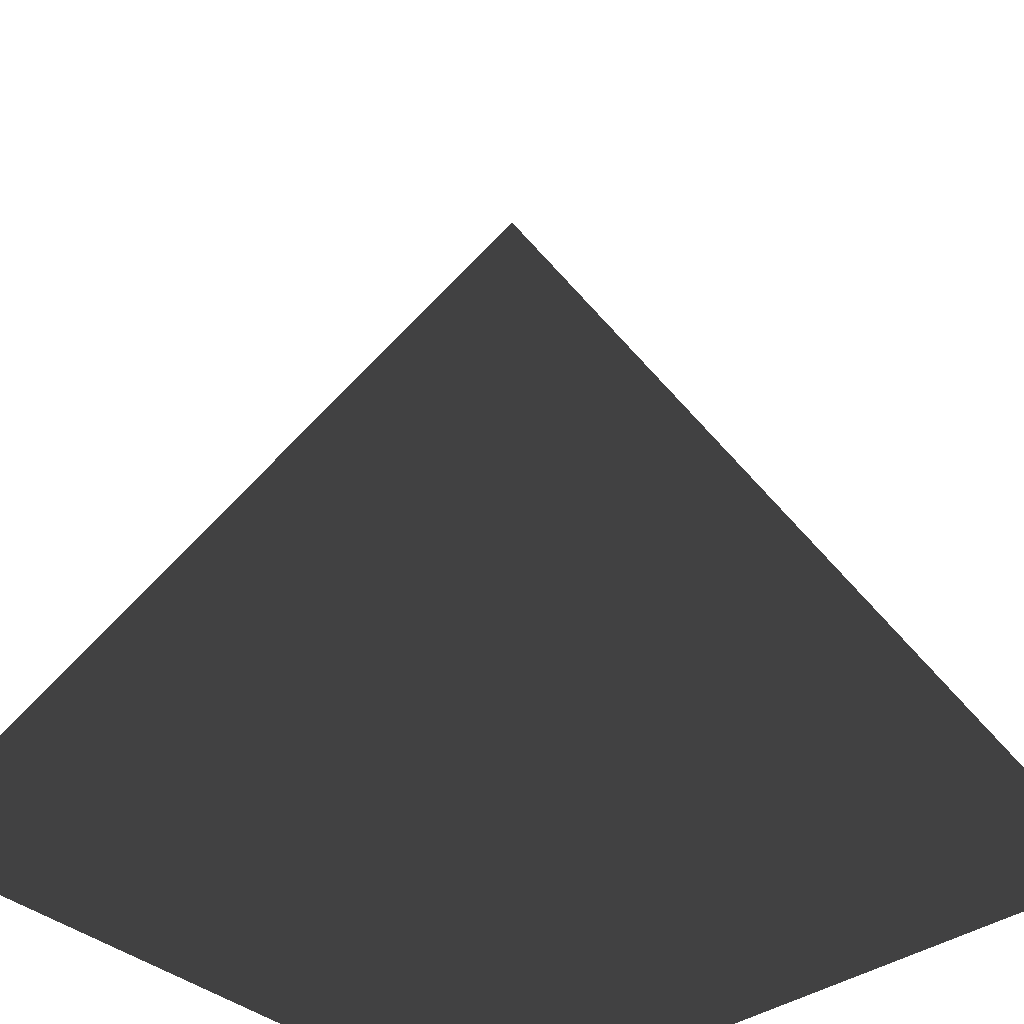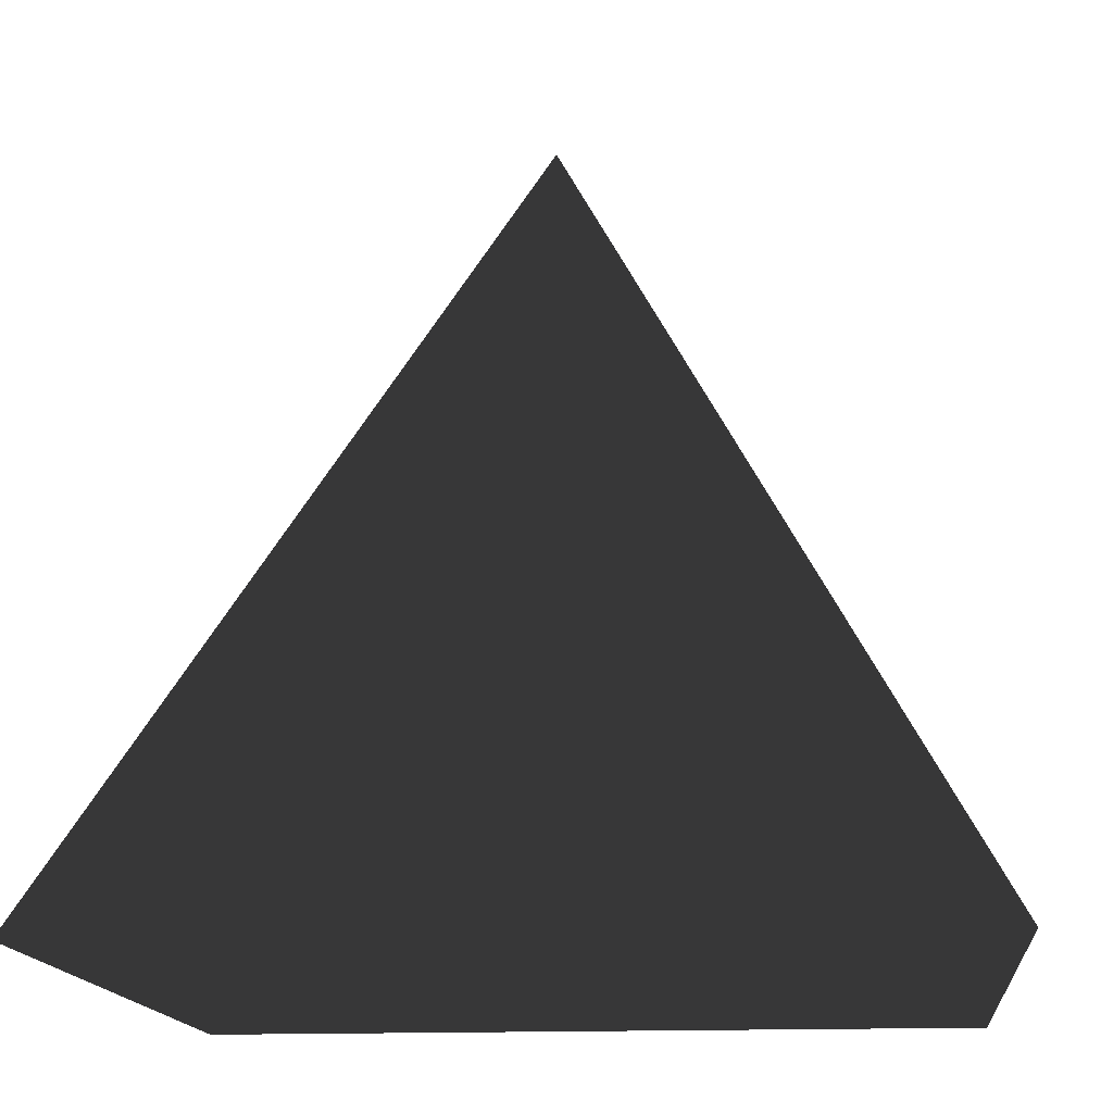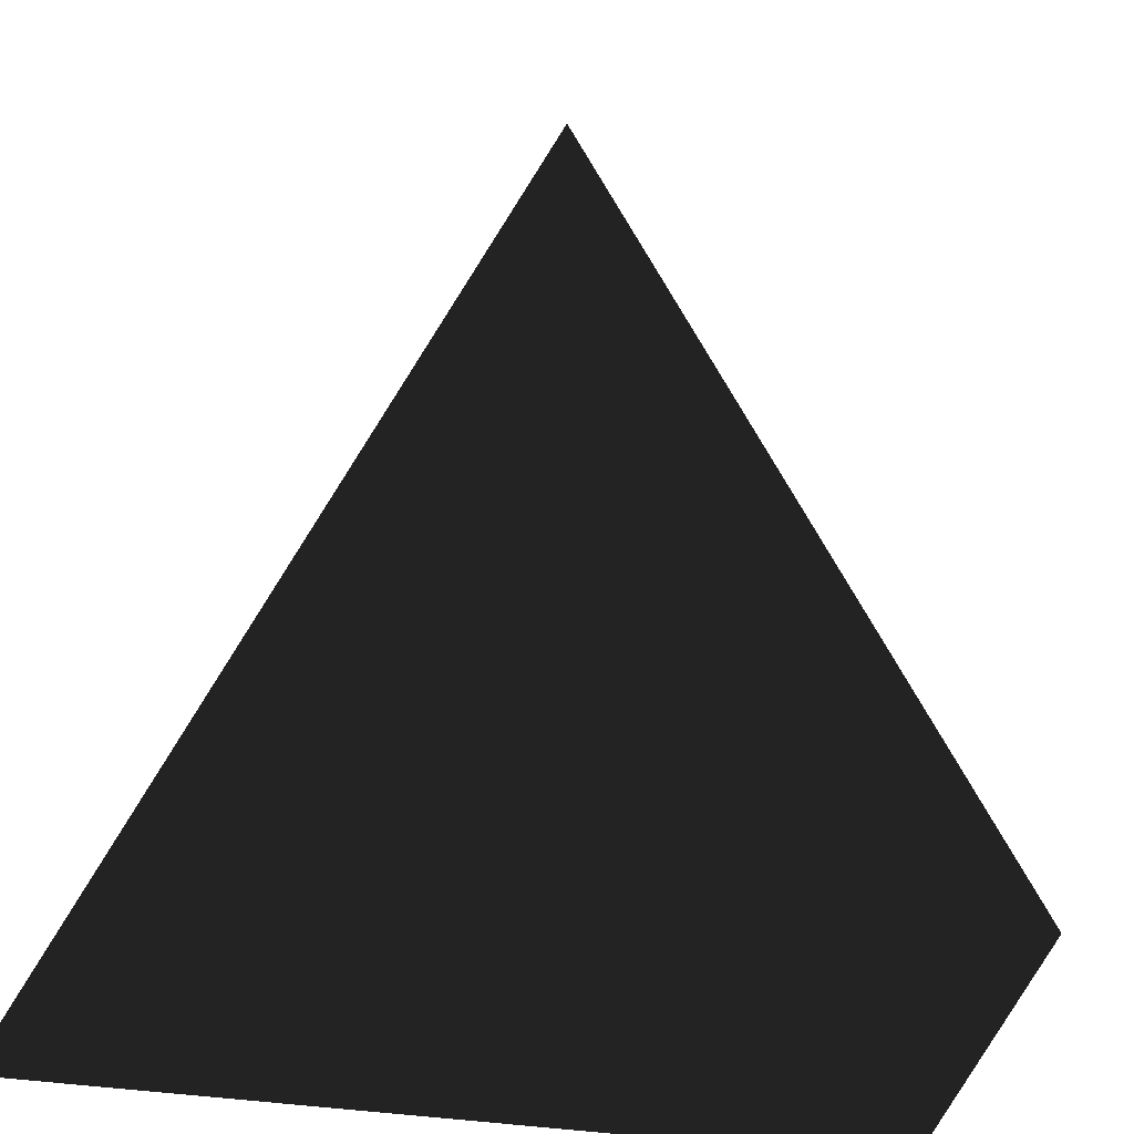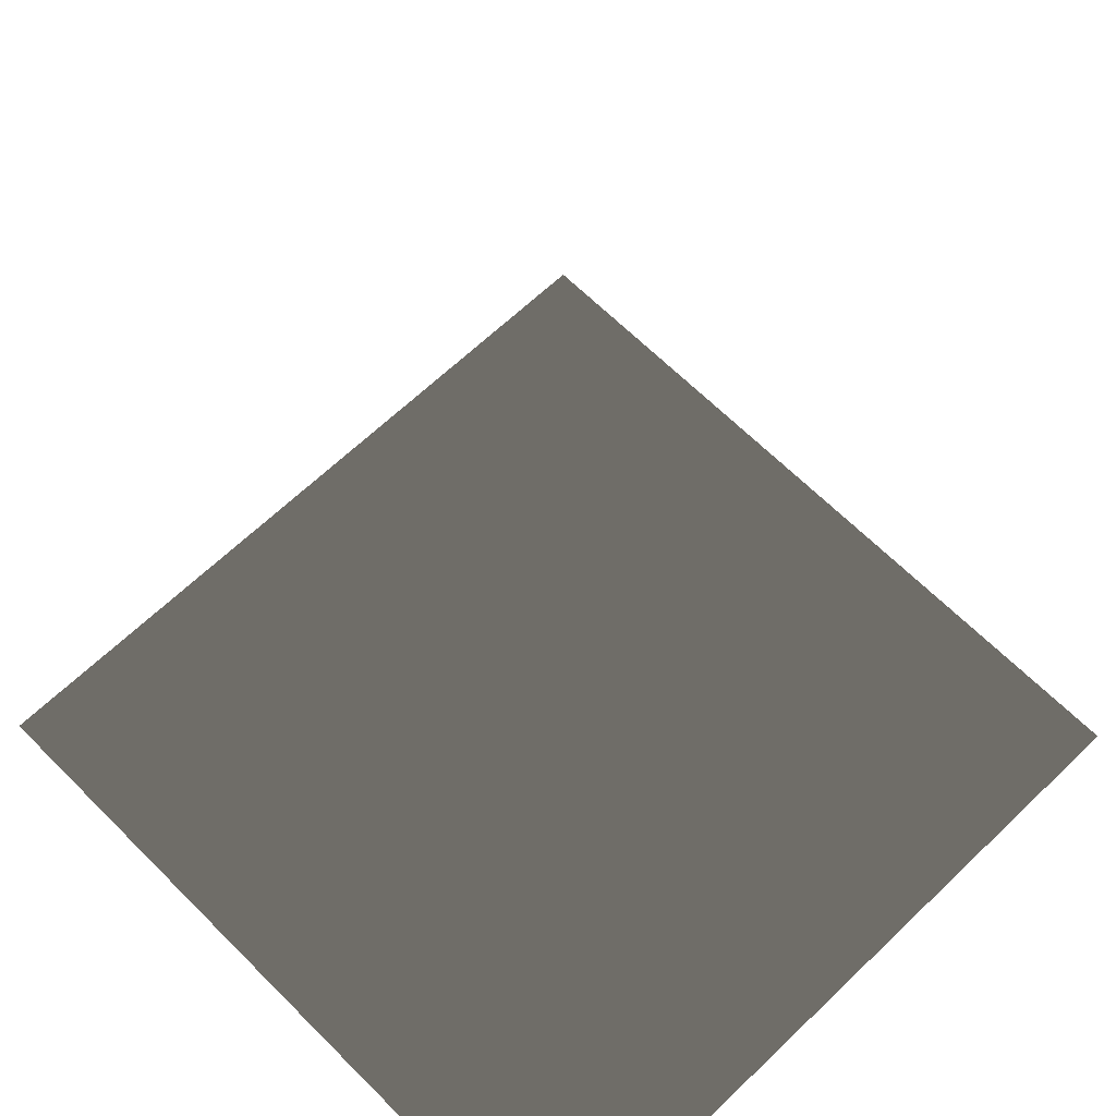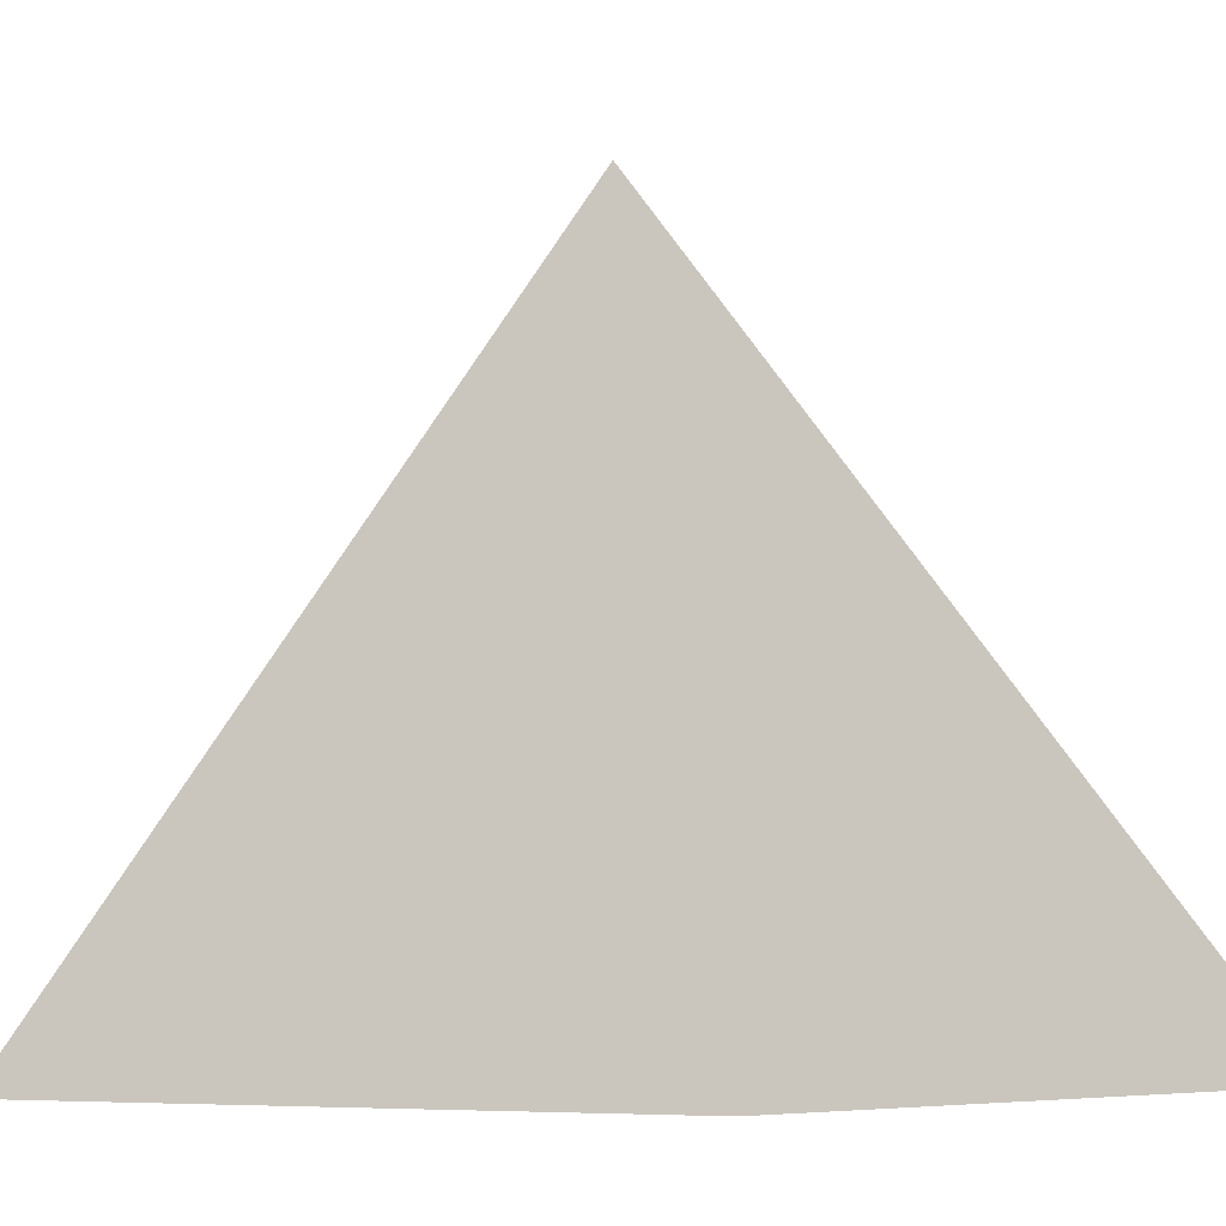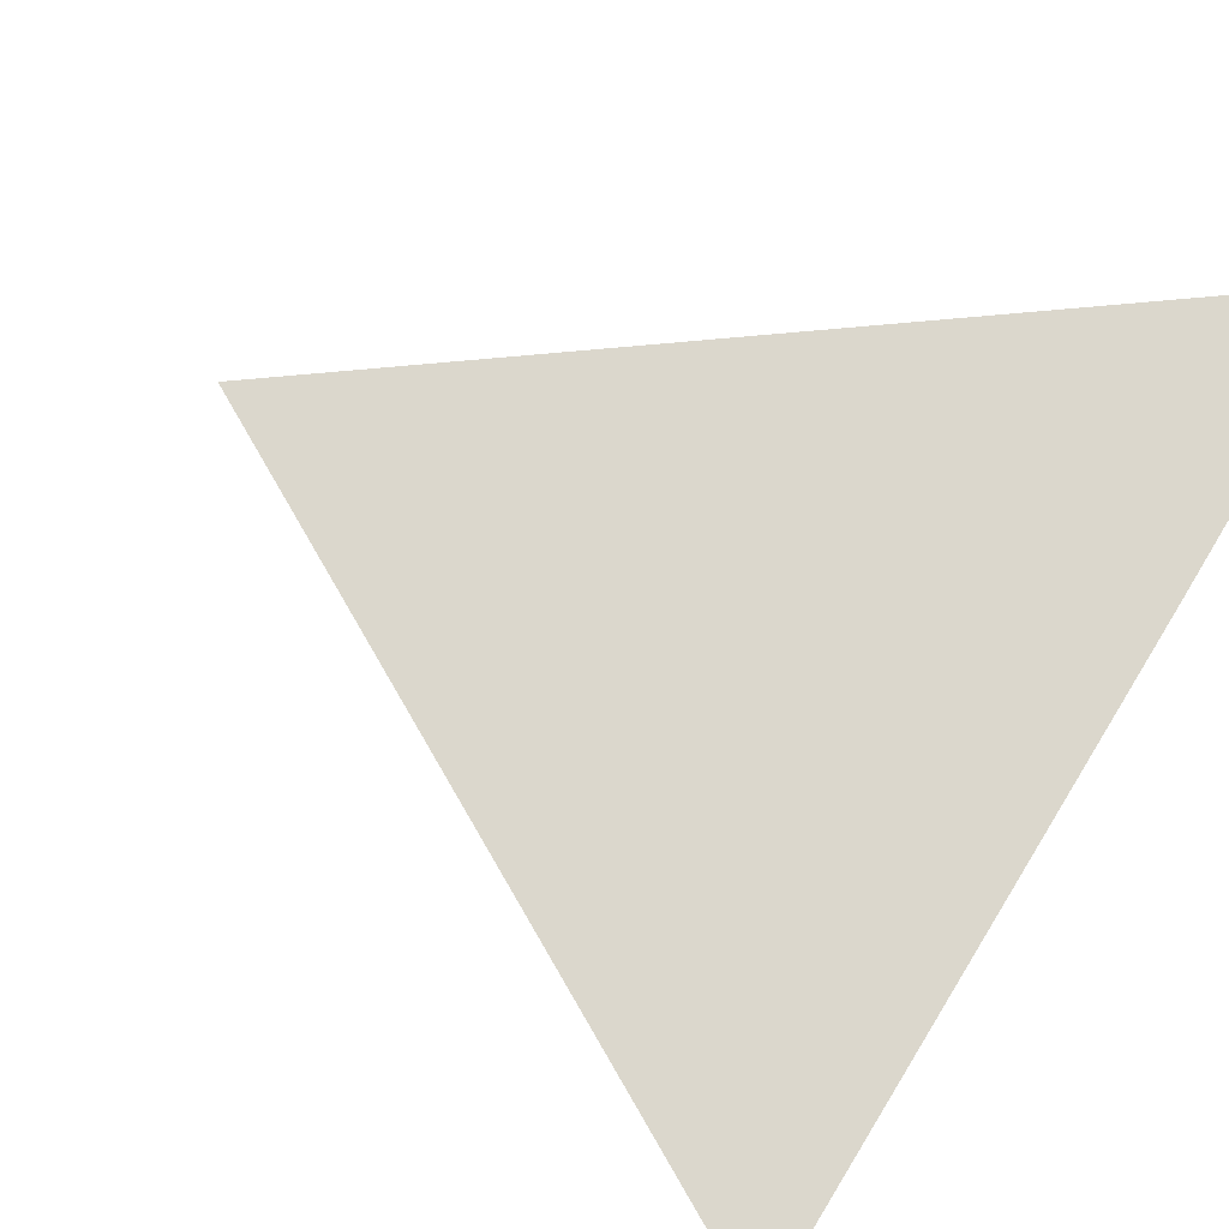
<metadata>
{"format":"obj","ext":"obj","renderer":"f3d","projection":"perspective","resolution":1024,"background":"white","views":[{"elev":-37.2,"azim":132.4,"up":"+Y"},{"elev":-14.6,"azim":95.5,"up":"+Y"},{"elev":5.8,"azim":-162.6,"up":"+Y"},{"elev":63.0,"azim":-134.4,"up":"+Y"},{"elev":-11.0,"azim":-32.4,"up":"+Y"},{"elev":73.1,"azim":-58.5,"up":"+Z"}]}
</metadata>
<code>
o Cube_Cube.001
v -1 0 1
v -1 0 -1
v 1 0 1
v 1 0 -1
v 0 2 0
f 1 5 2
f 2 5 4
f 4 5 3
f 3 5 1
f 4 1 2
f 4 3 1

</code>
